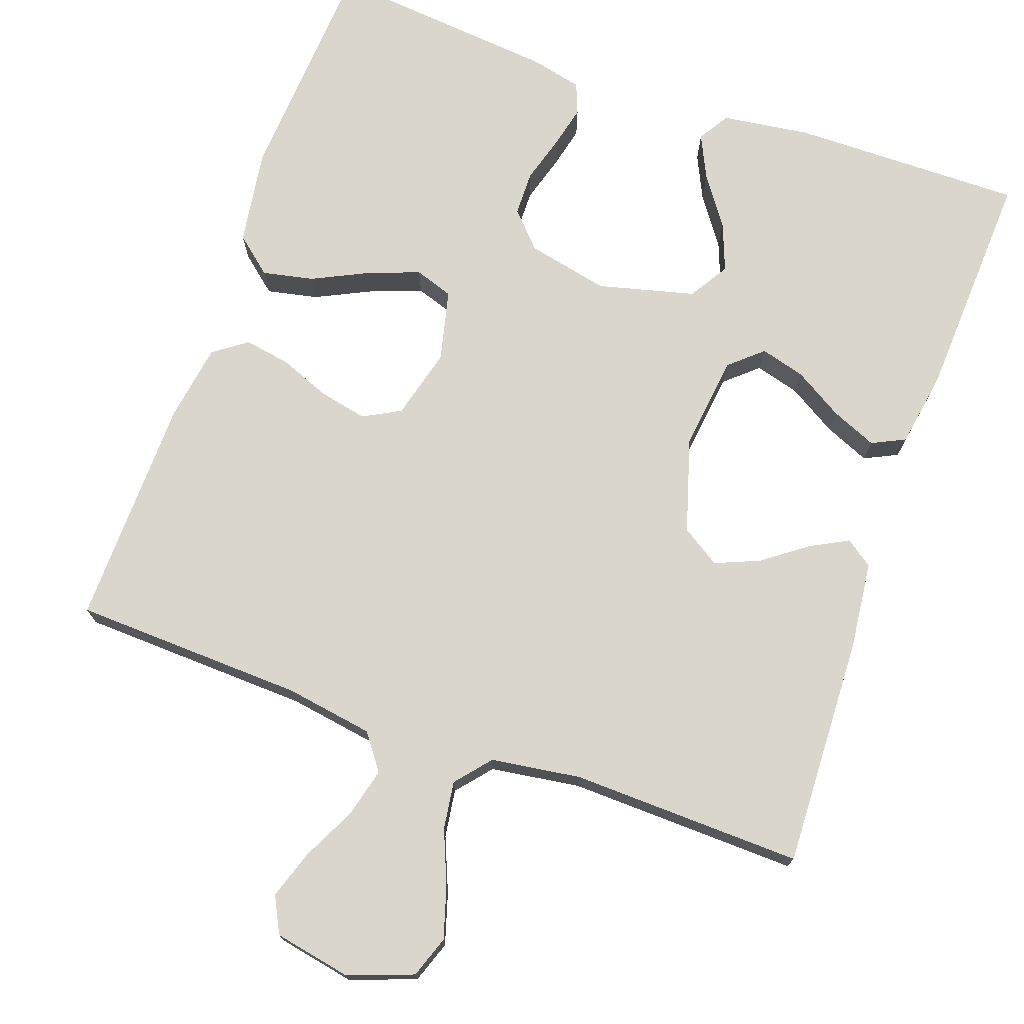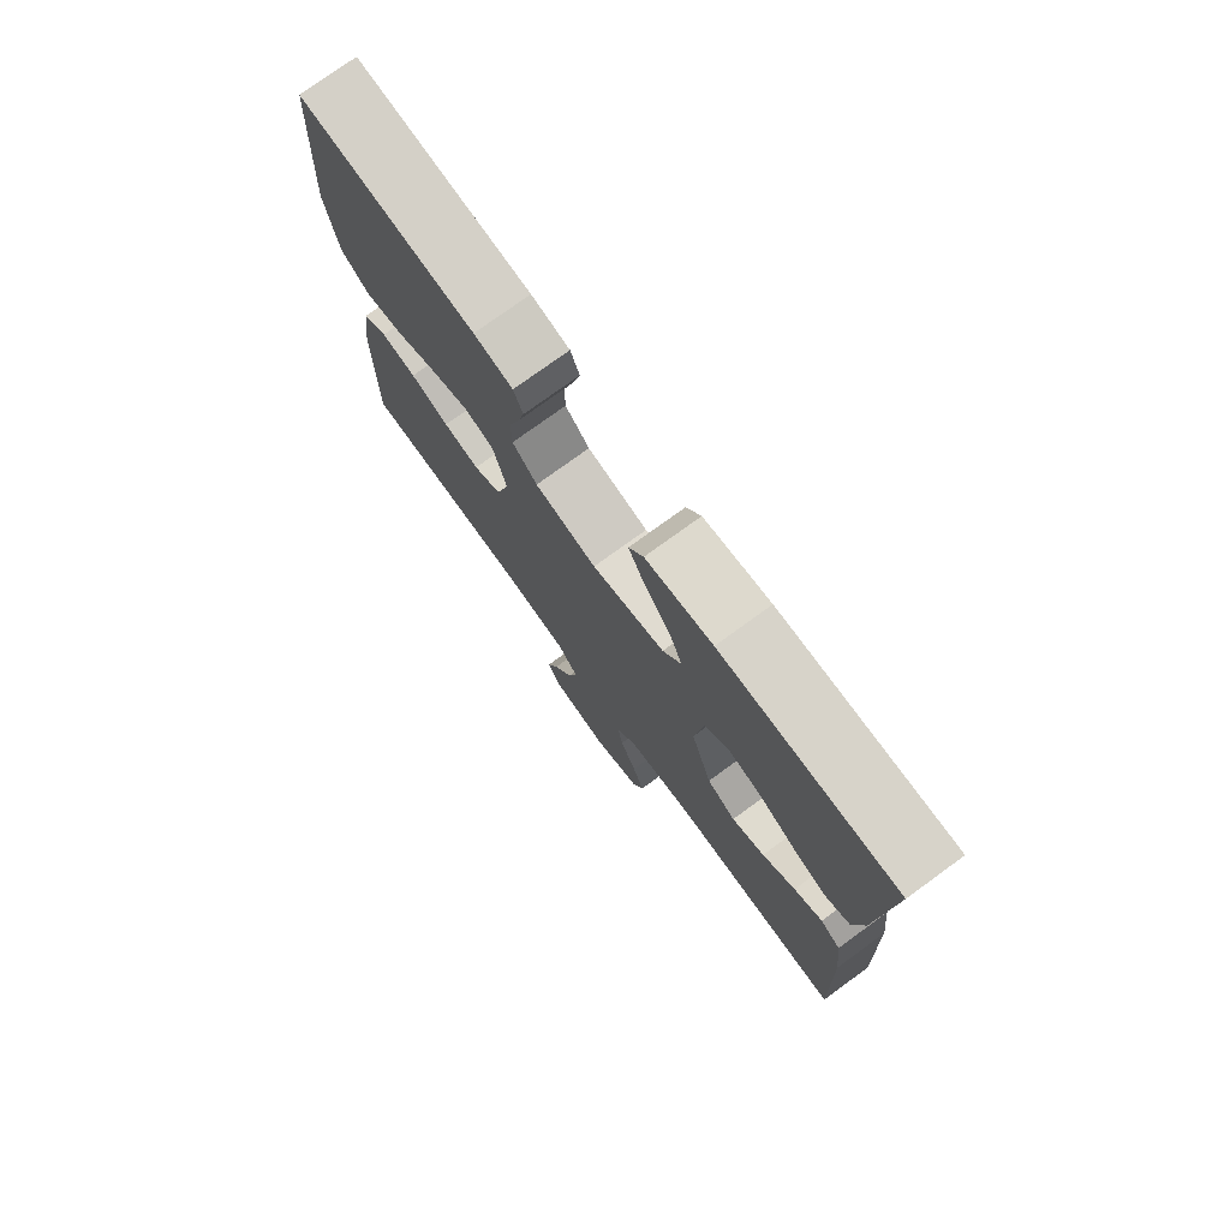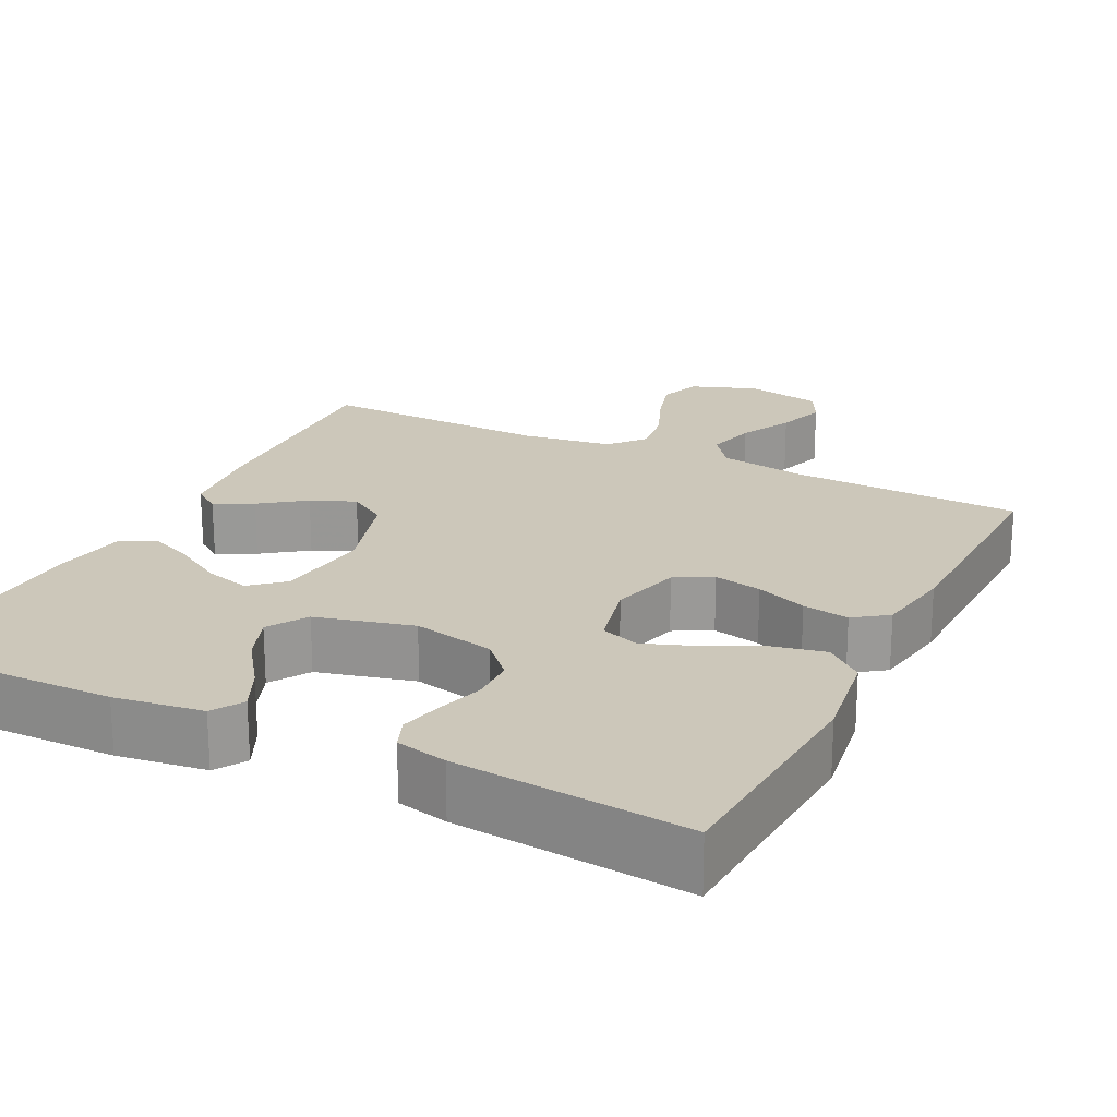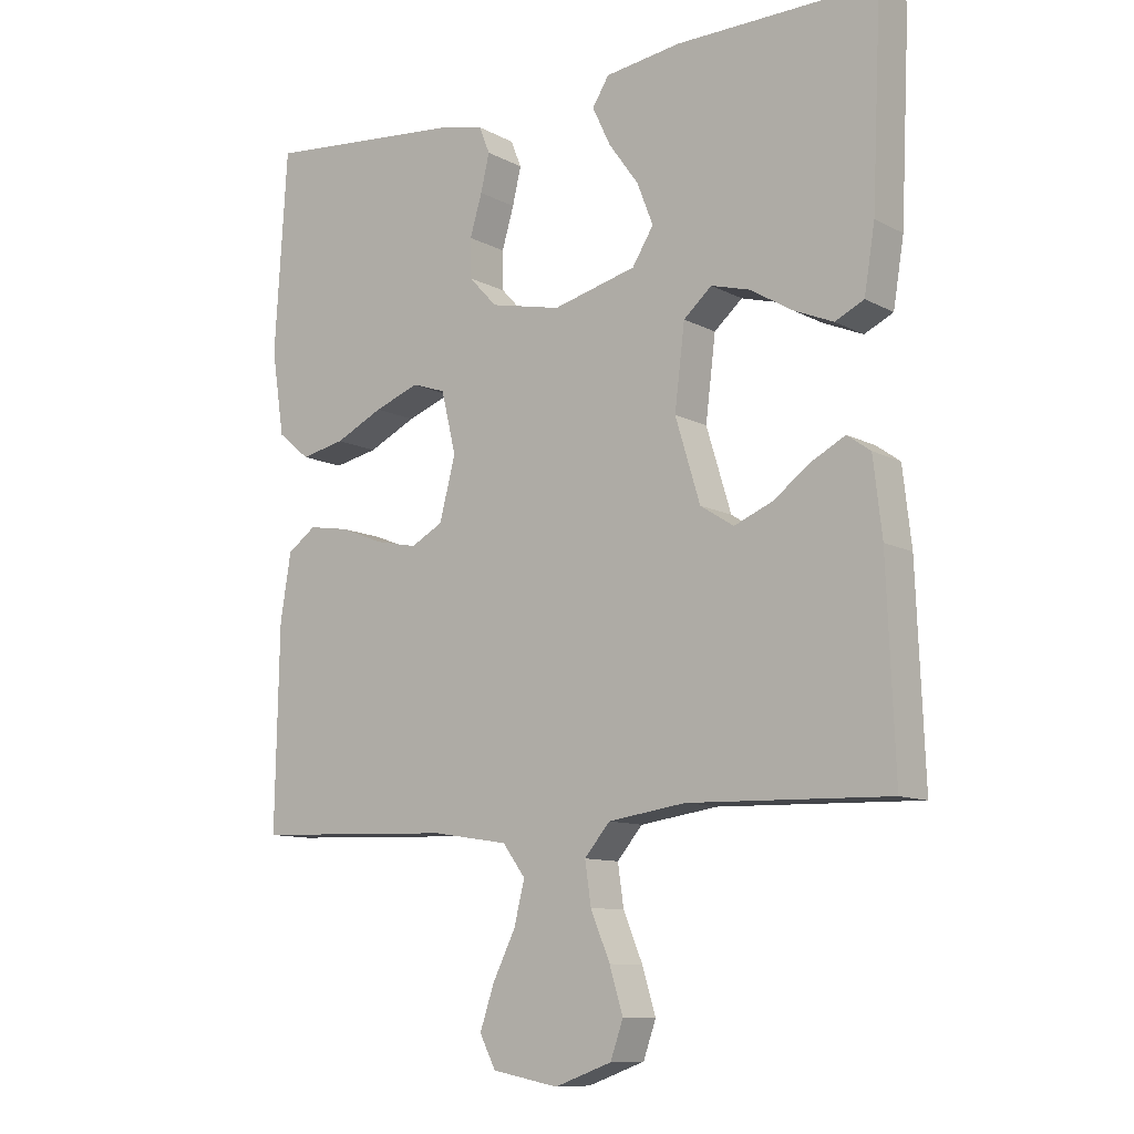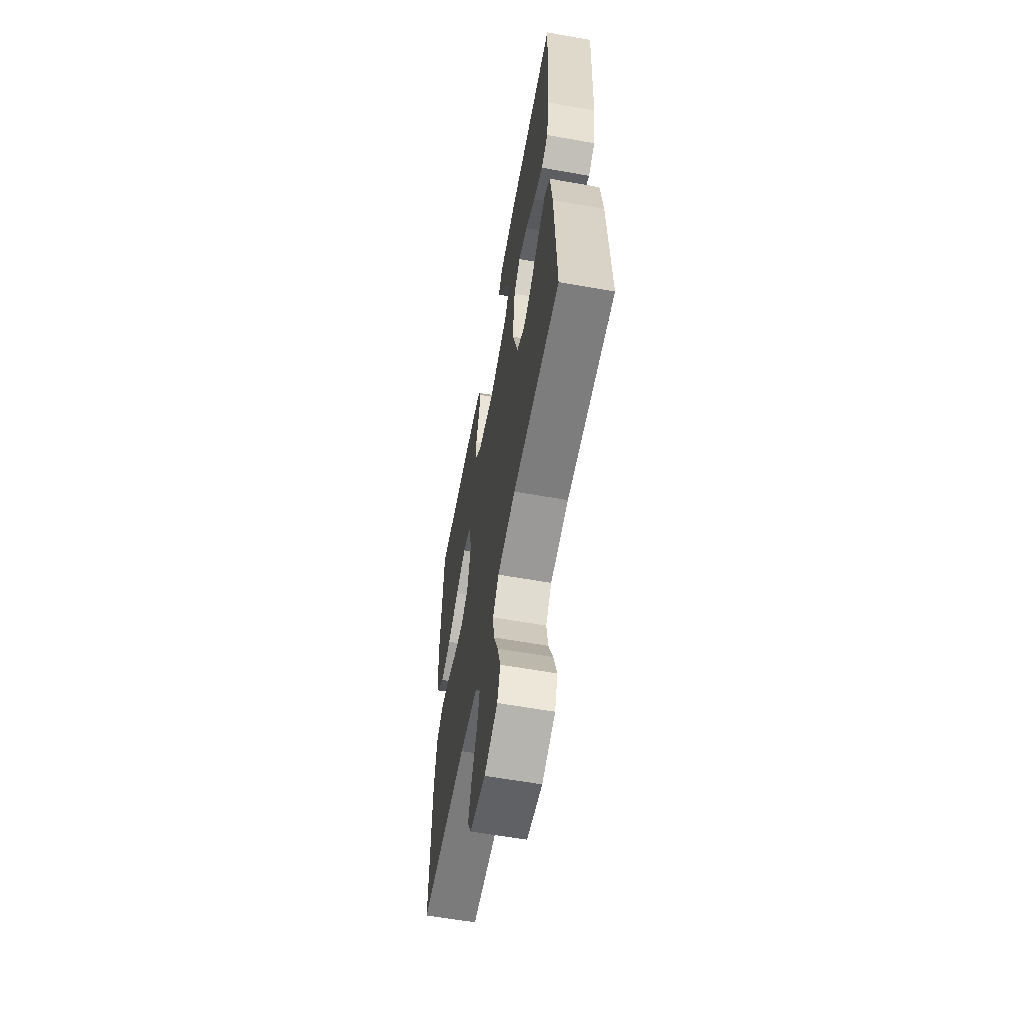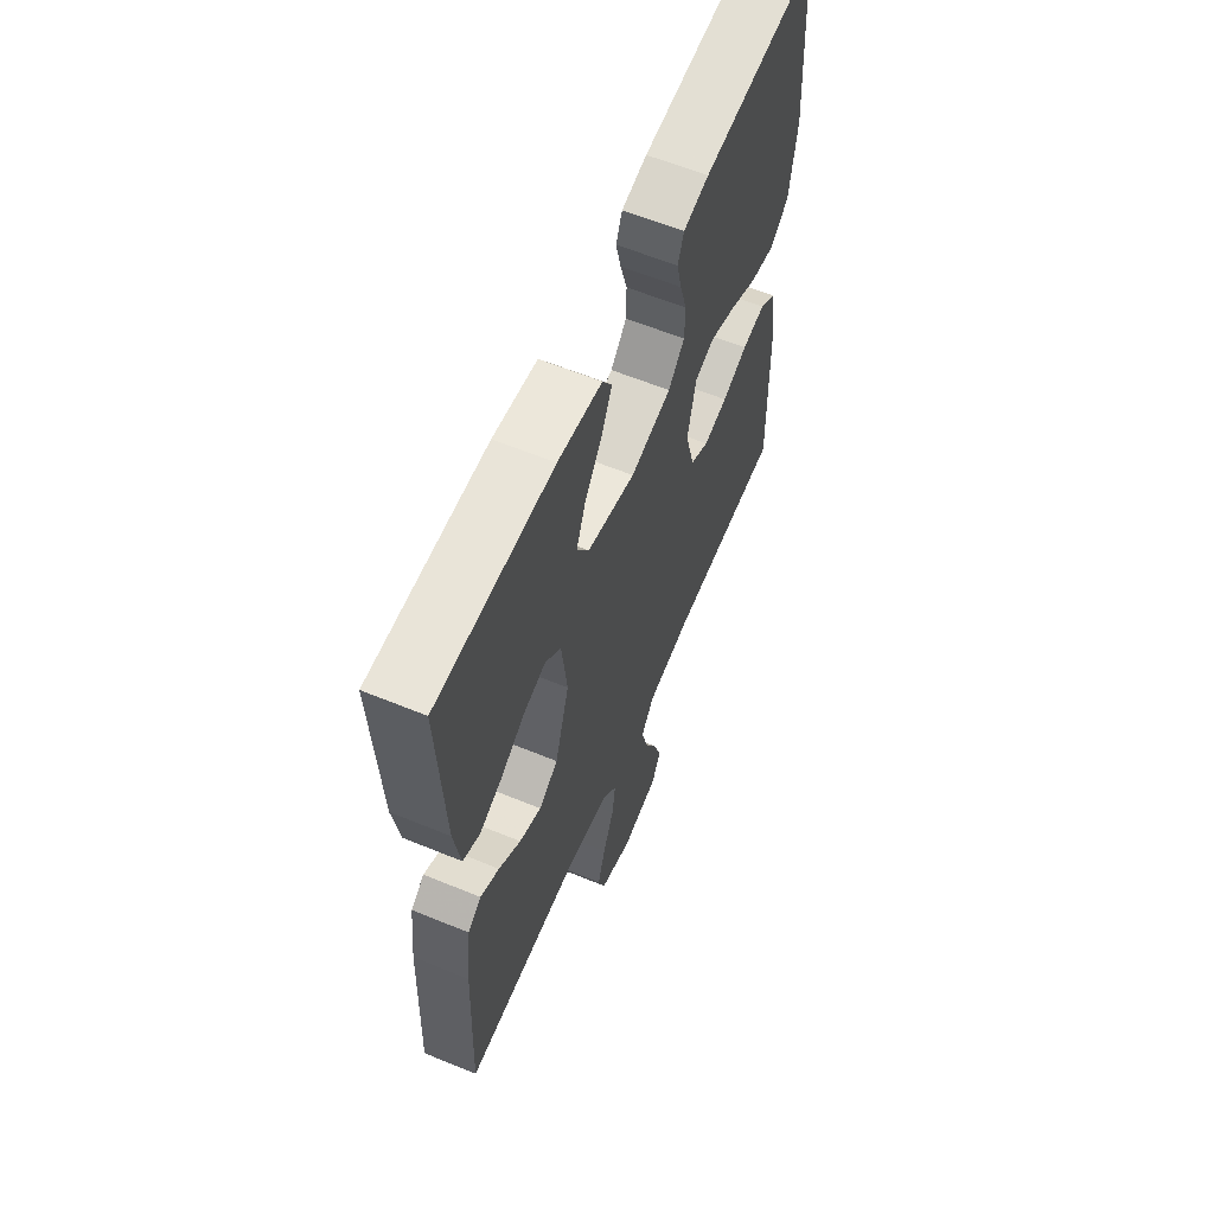
<metadata>
{"format":"obj","ext":"obj","renderer":"f3d","projection":"perspective","resolution":1024,"background":"white","views":[{"elev":73.8,"azim":-160.4,"up":"+Y"},{"elev":76.5,"azim":-126.0,"up":"+Z"},{"elev":21.3,"azim":26.5,"up":"+Y"},{"elev":-10.4,"azim":-142.6,"up":"+Z"},{"elev":-60.6,"azim":-100.3,"up":"+Z"},{"elev":61.1,"azim":-67.3,"up":"+Z"}]}
</metadata>
<code>
v 0.5 0.07 0.5
v 0.519 0.07 0.2
v 0.5 0.07 0.075
v 0.452 0.07 0.035
v 0.386 0.07 0.049
v 0.314 0.07 0.084
v 0.247 0.07 0.109
v 0.197 0.07 0.092
v 0.175 0.07 0
v 0.199 0.07 -0.092
v 0.247 0.07 -0.118
v 0.309 0.07 -0.105
v 0.375 0.07 -0.079
v 0.435 0.07 -0.069
v 0.478 0.07 -0.1
v 0.494 0.07 -0.2
v 0.5 0.07 -0.5
v 0.2 0.07 -0.511
v 0.086 0.07 -0.529
v 0.052 0.07 -0.575
v 0.068 0.07 -0.639
v 0.102 0.07 -0.708
v 0.123 0.07 -0.771
v 0.099 0.07 -0.818
v 0 0.07 -0.837
v -0.085 0.07 -0.806
v -0.104 0.07 -0.752
v -0.084 0.07 -0.686
v -0.055 0.07 -0.616
v -0.046 0.07 -0.554
v -0.084 0.07 -0.509
v -0.2 0.07 -0.492
v -0.5 0.07 -0.5
v -0.488 0.07 -0.2
v -0.475 0.07 -0.087
v -0.44 0.07 -0.062
v -0.391 0.07 -0.088
v -0.334 0.07 -0.13
v -0.277 0.07 -0.154
v -0.227 0.07 -0.122
v -0.19 0.07 0
v -0.205 0.07 0.123
v -0.247 0.07 0.16
v -0.305 0.07 0.144
v -0.368 0.07 0.106
v -0.427 0.07 0.081
v -0.47 0.07 0.102
v -0.486 0.07 0.2
v -0.5 0.07 0.5
v -0.2 0.07 0.496
v -0.086 0.07 0.48
v -0.061 0.07 0.44
v -0.088 0.07 0.383
v -0.133 0.07 0.32
v -0.157 0.07 0.258
v -0.125 0.07 0.207
v 0 0.07 0.175
v 0.106 0.07 0.198
v 0.148 0.07 0.243
v 0.149 0.07 0.301
v 0.131 0.07 0.362
v 0.118 0.07 0.417
v 0.134 0.07 0.457
v 0.2 0.07 0.472
v 0.5 0 0.5
v 0.519 0 0.2
v 0.5 0 0.075
v 0.452 0 0.035
v 0.386 0 0.049
v 0.314 0 0.084
v 0.247 0 0.109
v 0.197 0 0.092
v 0.175 0 0
v 0.199 0 -0.092
v 0.247 0 -0.118
v 0.309 0 -0.105
v 0.375 0 -0.079
v 0.435 0 -0.069
v 0.478 0 -0.1
v 0.494 0 -0.2
v 0.5 0 -0.5
v 0.2 0 -0.511
v 0.086 0 -0.529
v 0.052 0 -0.575
v 0.068 0 -0.639
v 0.102 0 -0.708
v 0.123 0 -0.771
v 0.099 0 -0.818
v 0 0 -0.837
v -0.085 0 -0.806
v -0.104 0 -0.752
v -0.084 0 -0.686
v -0.055 0 -0.616
v -0.046 0 -0.554
v -0.084 0 -0.509
v -0.2 0 -0.492
v -0.5 0 -0.5
v -0.488 0 -0.2
v -0.475 0 -0.087
v -0.44 0 -0.062
v -0.391 0 -0.088
v -0.334 0 -0.13
v -0.277 0 -0.154
v -0.227 0 -0.122
v -0.19 0 0
v -0.205 0 0.123
v -0.247 0 0.16
v -0.305 0 0.144
v -0.368 0 0.106
v -0.427 0 0.081
v -0.47 0 0.102
v -0.486 0 0.2
v -0.5 0 0.5
v -0.2 0 0.496
v -0.086 0 0.48
v -0.061 0 0.44
v -0.088 0 0.383
v -0.133 0 0.32
v -0.157 0 0.258
v -0.125 0 0.207
v 0 0 0.175
v 0.106 0 0.198
v 0.148 0 0.243
v 0.149 0 0.301
v 0.131 0 0.362
v 0.118 0 0.417
v 0.134 0 0.457
v 0.2 0 0.472
f 60 61 62 63
f 60 63 64 1
f 51 52 53 54
f 51 54 55
f 50 51 55
f 49 50 55
f 48 49 55 56
f 44 45 46 47
f 43 44 47 48
f 35 36 37 38
f 35 38 39
f 32 33 34 35
f 31 32 35 39
f 30 31 39 40
f 26 27 28 29
f 24 25 26 29
f 24 29 30
f 21 22 23 24
f 20 21 24 30
f 19 20 30 40
f 15 16 17 18
f 12 13 14 15
f 11 12 15 18
f 10 11 18 19
f 3 4 5 6
f 3 6 7
f 2 3 7
f 59 60 1 2
f 58 59 2 7
f 57 58 7 8
f 43 48 56 57
f 42 43 57 8
f 41 42 8 9
f 19 40 41
f 9 10 19 41
f 127 126 125 124
f 65 128 127 124
f 118 117 116 115
f 119 118 115
f 119 115 114
f 119 114 113
f 120 119 113 112
f 111 110 109 108
f 112 111 108 107
f 102 101 100 99
f 103 102 99
f 99 98 97 96
f 103 99 96 95
f 104 103 95 94
f 93 92 91 90
f 93 90 89 88
f 94 93 88
f 88 87 86 85
f 94 88 85 84
f 104 94 84 83
f 82 81 80 79
f 79 78 77 76
f 82 79 76 75
f 83 82 75 74
f 70 69 68 67
f 71 70 67
f 71 67 66
f 66 65 124 123
f 71 66 123 122
f 72 71 122 121
f 121 120 112 107
f 72 121 107 106
f 73 72 106 105
f 105 104 83
f 105 83 74 73
f 1 65 66 2
f 2 66 67 3
f 3 67 68 4
f 4 68 69 5
f 5 69 70 6
f 6 70 71 7
f 7 71 72 8
f 8 72 73 9
f 9 73 74 10
f 10 74 75 11
f 11 75 76 12
f 12 76 77 13
f 13 77 78 14
f 14 78 79 15
f 15 79 80 16
f 16 80 81 17
f 17 81 82 18
f 18 82 83 19
f 19 83 84 20
f 20 84 85 21
f 21 85 86 22
f 22 86 87 23
f 23 87 88 24
f 24 88 89 25
f 25 89 90 26
f 26 90 91 27
f 27 91 92 28
f 28 92 93 29
f 29 93 94 30
f 30 94 95 31
f 31 95 96 32
f 32 96 97 33
f 33 97 98 34
f 34 98 99 35
f 35 99 100 36
f 36 100 101 37
f 37 101 102 38
f 38 102 103 39
f 39 103 104 40
f 40 104 105 41
f 41 105 106 42
f 42 106 107 43
f 43 107 108 44
f 44 108 109 45
f 45 109 110 46
f 46 110 111 47
f 47 111 112 48
f 48 112 113 49
f 49 113 114 50
f 50 114 115 51
f 51 115 116 52
f 52 116 117 53
f 53 117 118 54
f 54 118 119 55
f 55 119 120 56
f 56 120 121 57
f 57 121 122 58
f 58 122 123 59
f 59 123 124 60
f 60 124 125 61
f 61 125 126 62
f 62 126 127 63
f 63 127 128 64
f 64 128 65 1

</code>
